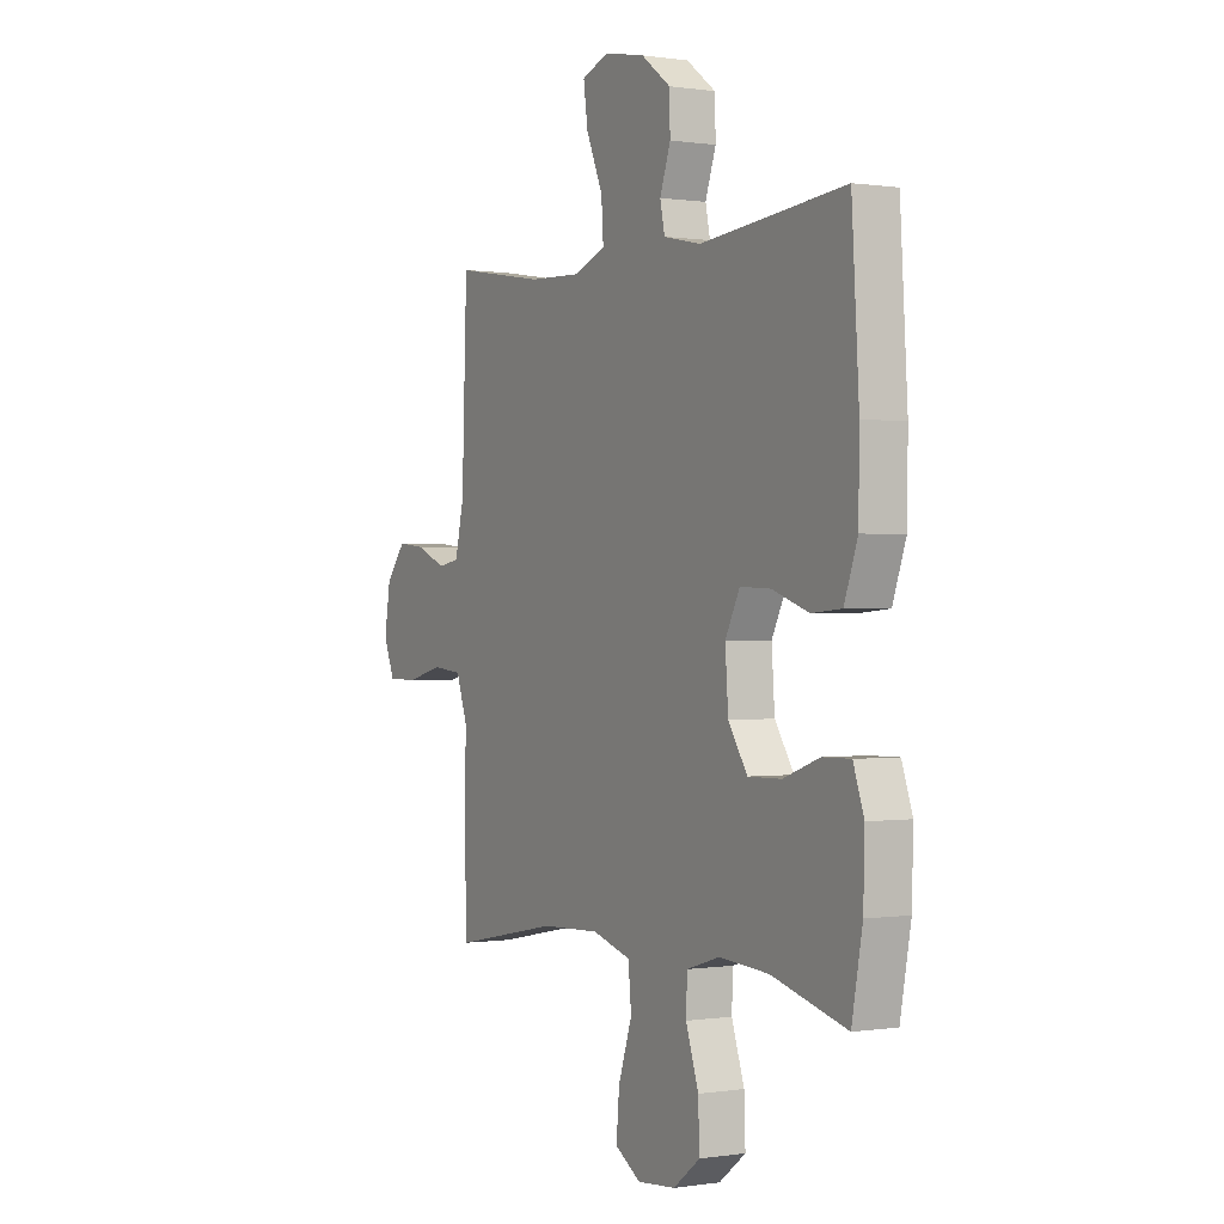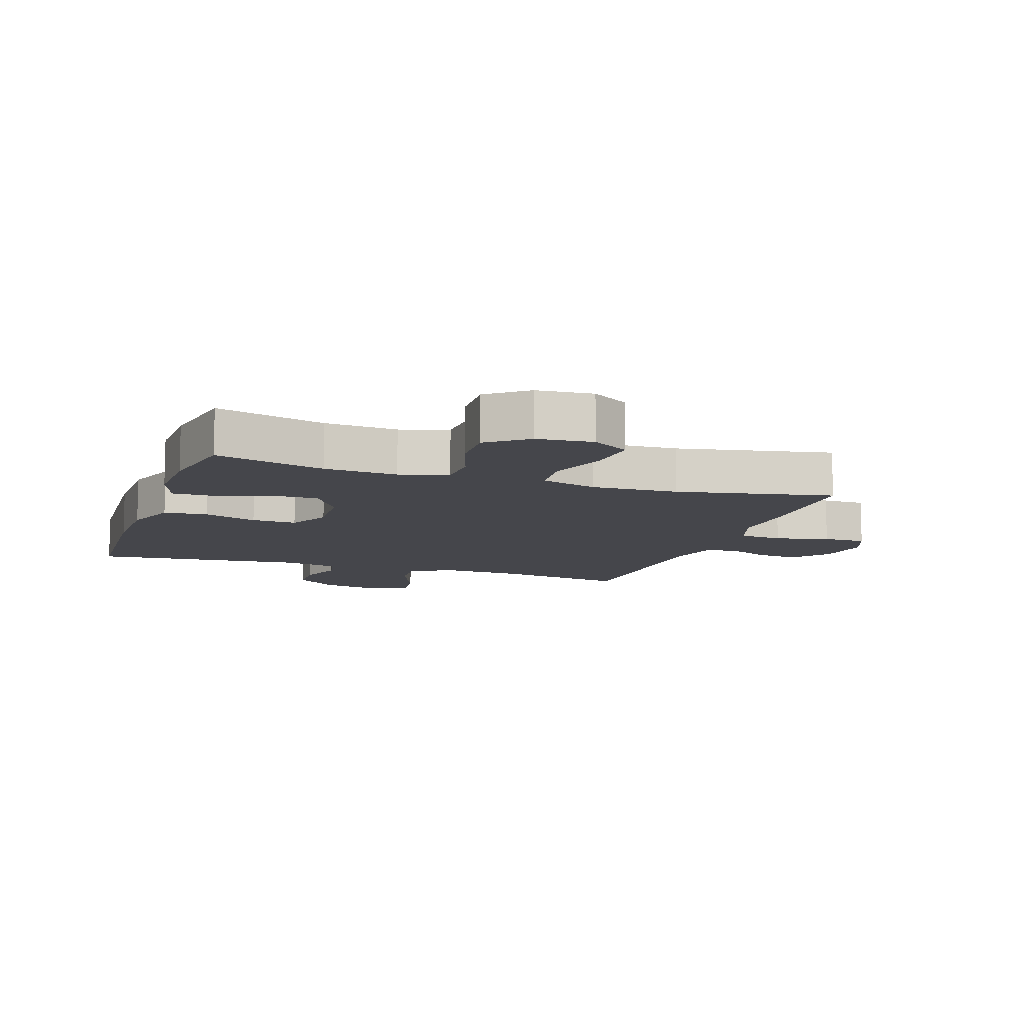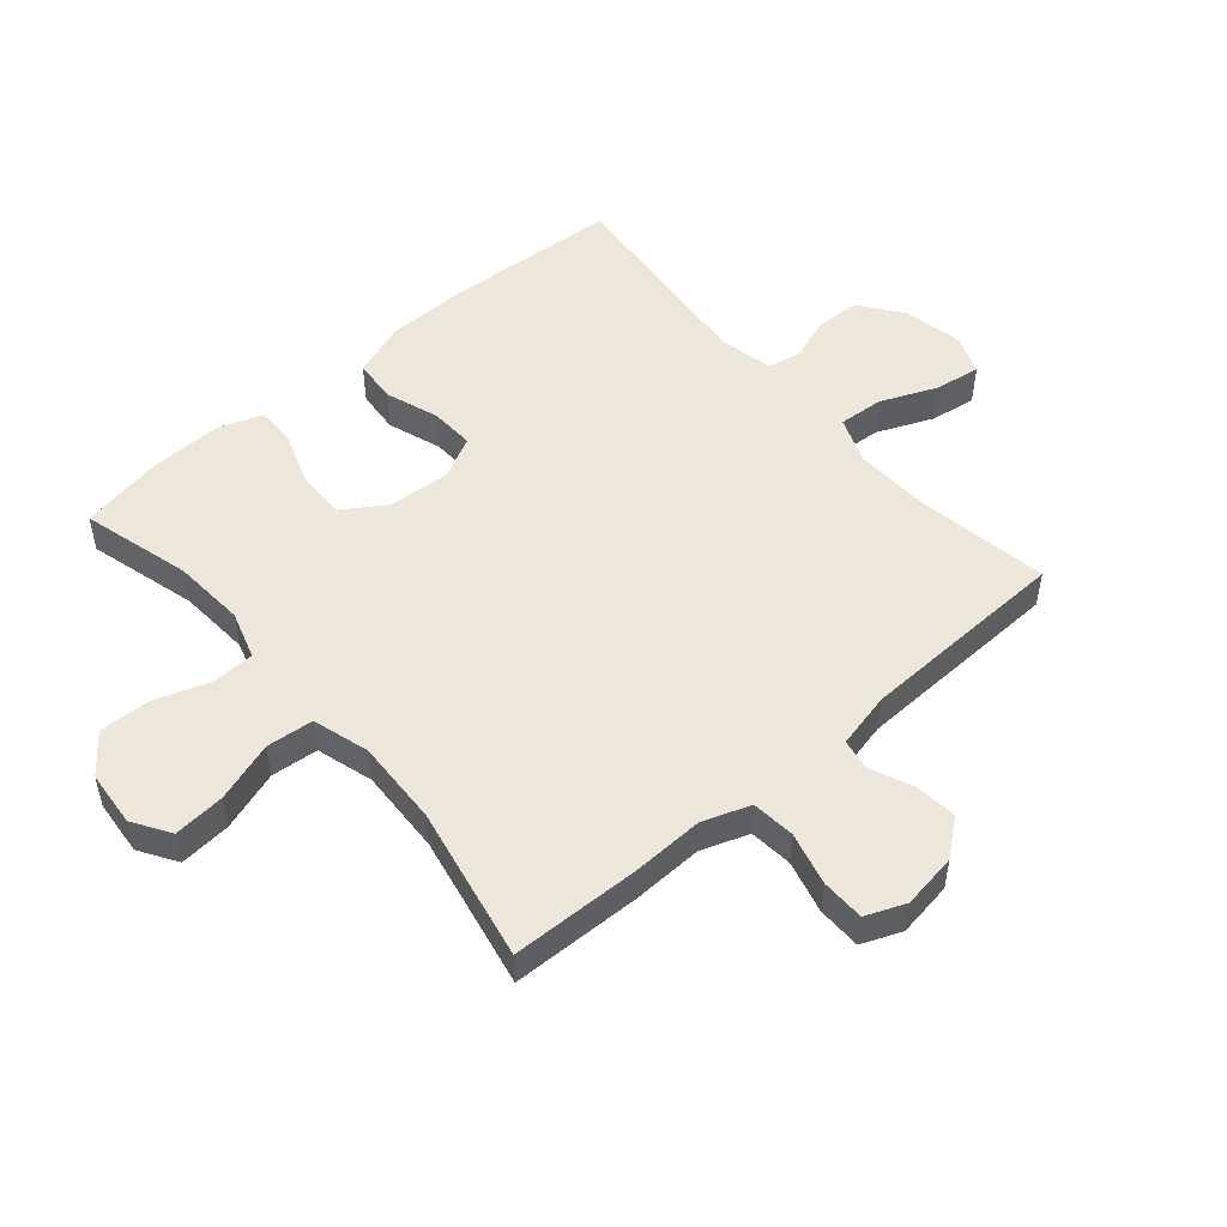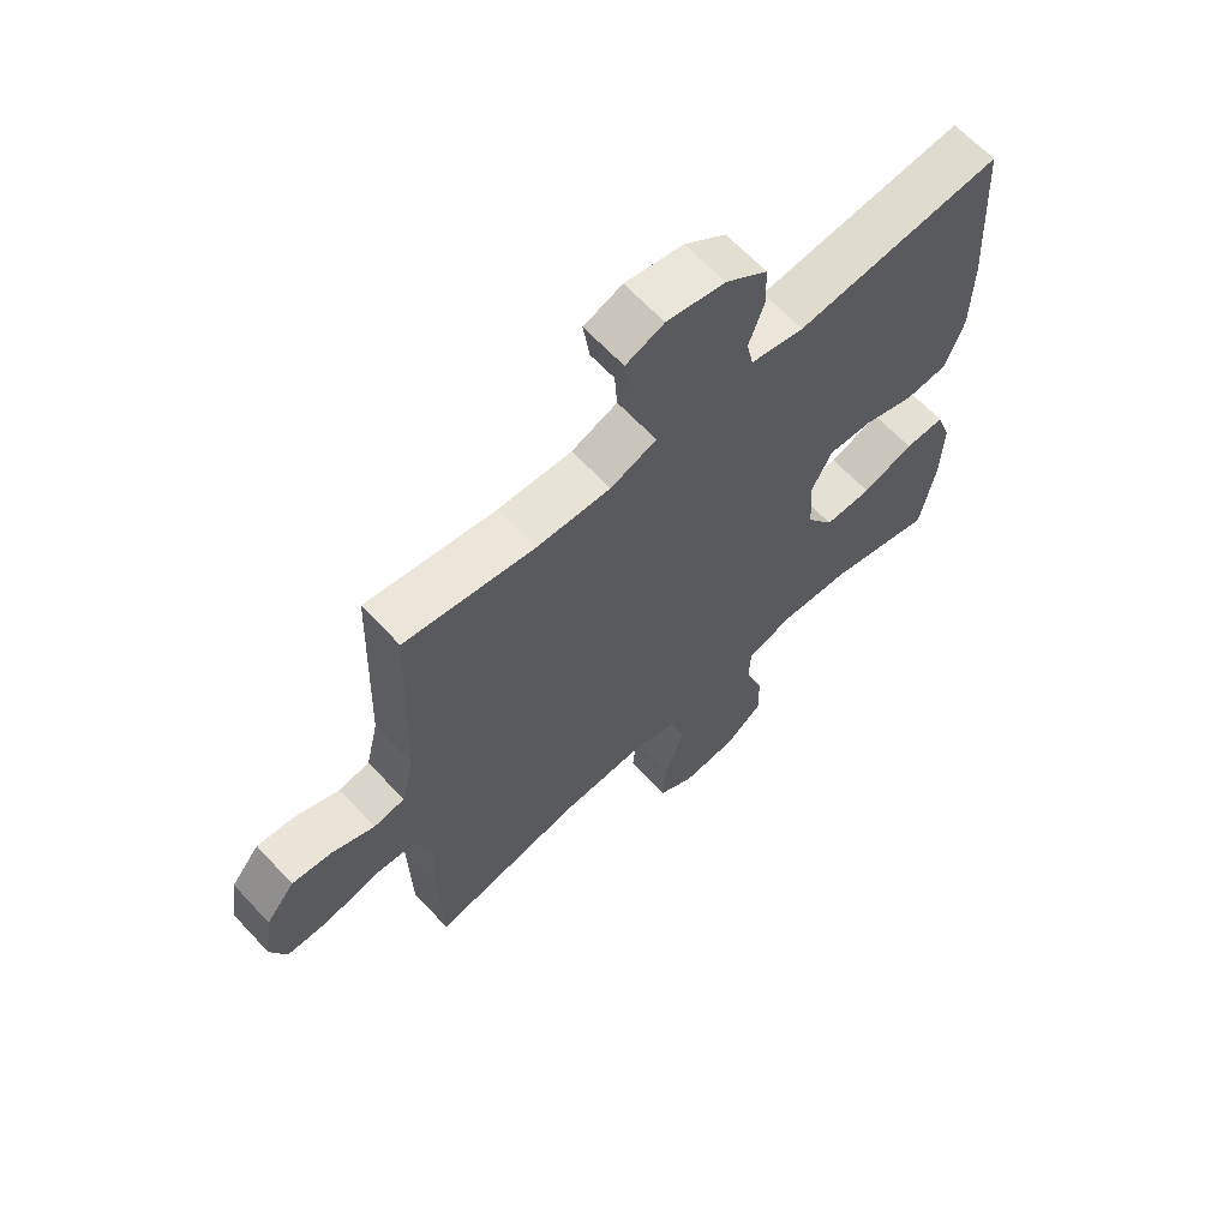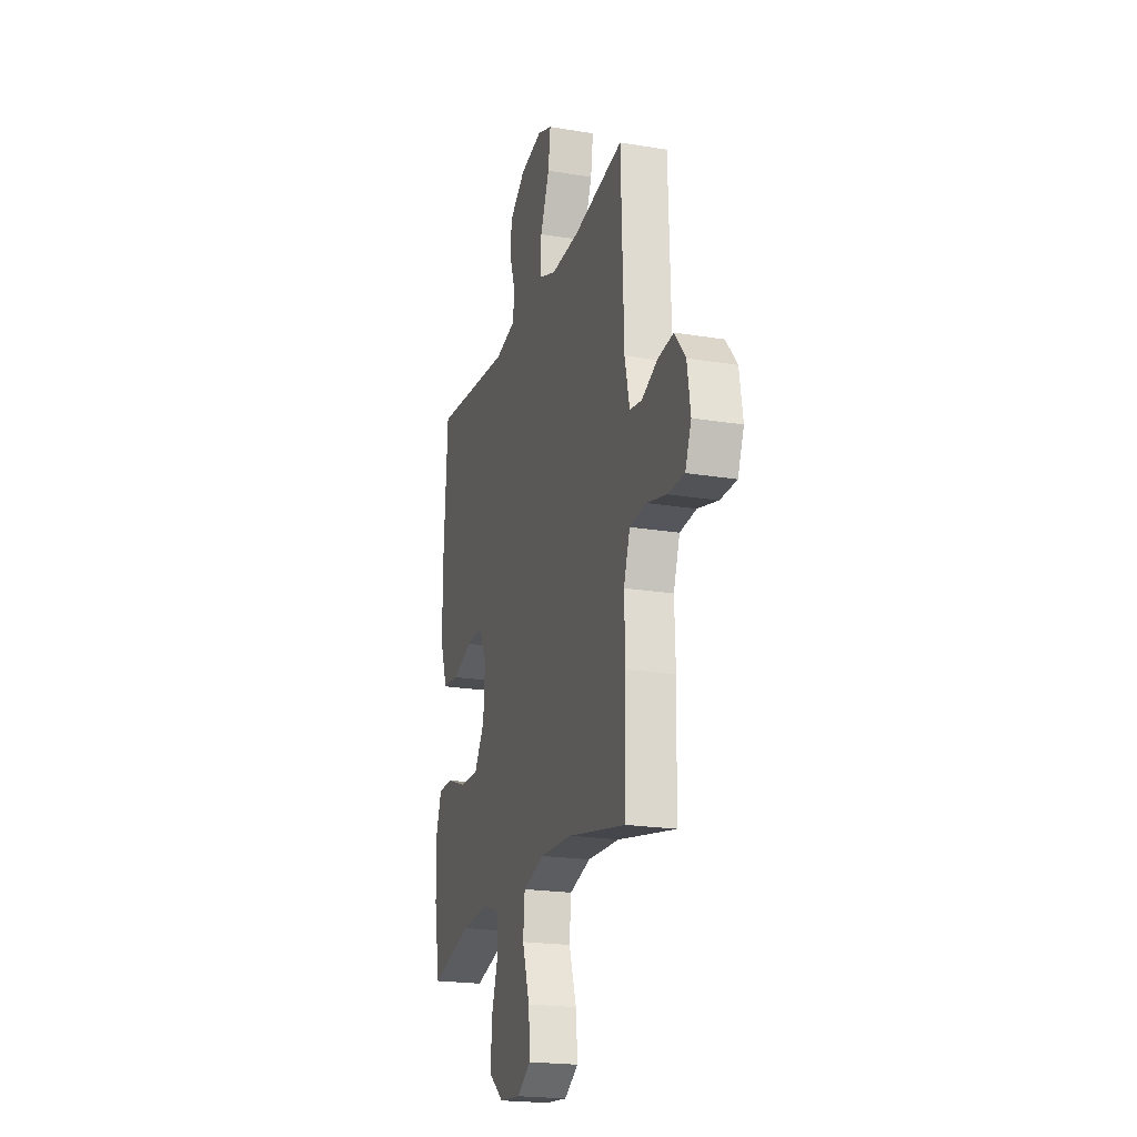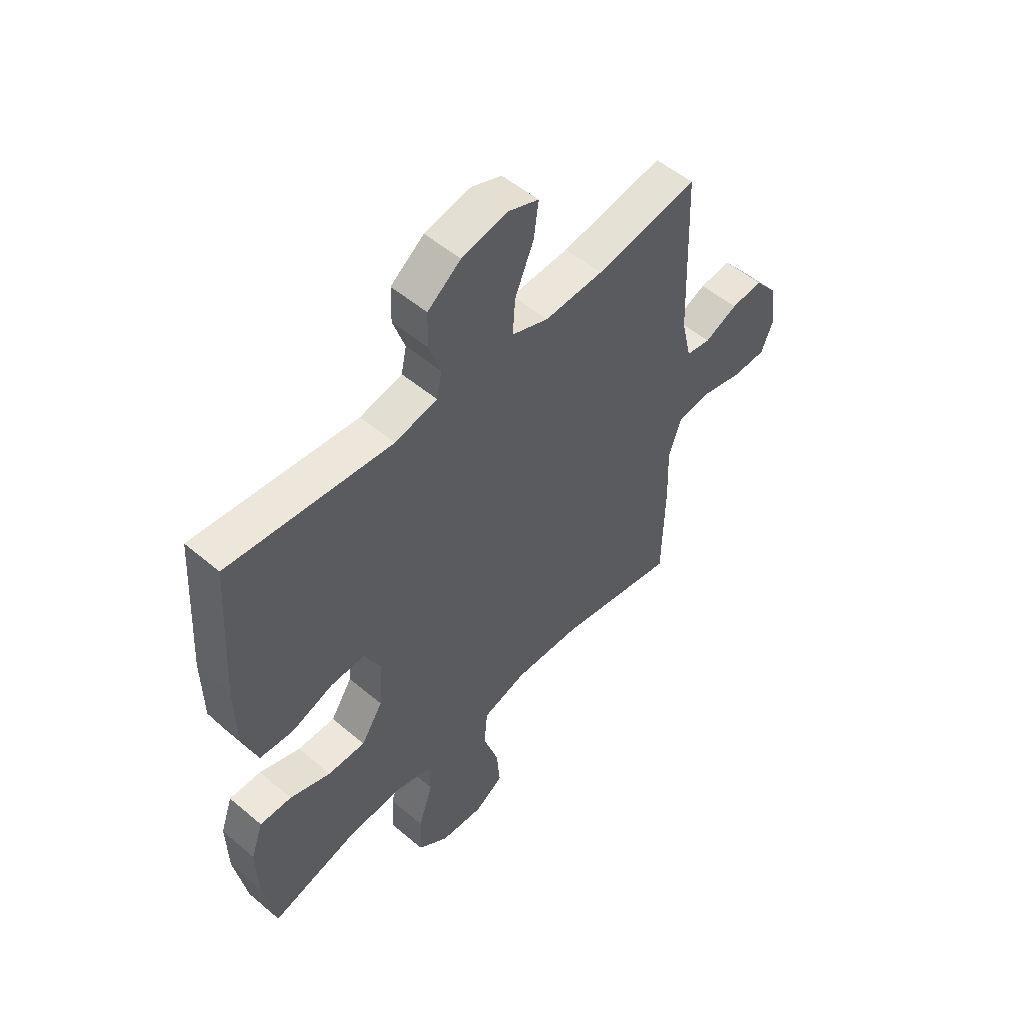
<metadata>
{"format":"obj","ext":"obj","renderer":"f3d","projection":"perspective","resolution":1024,"background":"white","views":[{"elev":0.2,"azim":60.1,"up":"+Z"},{"elev":-10.1,"azim":161.2,"up":"+Y"},{"elev":50.9,"azim":-130.6,"up":"+Y"},{"elev":64.6,"azim":-42.9,"up":"+Z"},{"elev":-20.9,"azim":-106.6,"up":"+Z"},{"elev":52.7,"azim":132.2,"up":"+Z"}]}
</metadata>
<code>
v -0.5 0.07 0.5
v -0.287 0.07 0.465
v -0.165 0.07 0.46
v -0.089 0.07 0.489
v -0.094 0.07 0.562
v -0.133 0.07 0.654
v -0.143 0.07 0.727
v -0.08 0.07 0.751
v 0.016 0.07 0.732
v 0.085 0.07 0.68
v 0.087 0.07 0.609
v 0.062 0.07 0.537
v 0.073 0.07 0.485
v 0.161 0.07 0.466
v 0.5 0.07 0.5
v 0.517 0.07 0.221
v 0.515 0.07 0.087
v 0.484 0.07 -0.001
v 0.414 0.07 -0.007
v 0.328 0.07 0.023
v 0.256 0.07 0.026
v 0.222 0.07 -0.042
v 0.229 0.07 -0.142
v 0.274 0.07 -0.211
v 0.352 0.07 -0.21
v 0.437 0.07 -0.179
v 0.503 0.07 -0.178
v 0.528 0.07 -0.25
v 0.525 0.07 -0.364
v 0.5 0.07 -0.5
v 0.324 0.07 -0.452
v 0.207 0.07 -0.444
v 0.13 0.07 -0.468
v 0.127 0.07 -0.535
v 0.157 0.07 -0.625
v 0.16 0.07 -0.708
v 0.097 0.07 -0.757
v 0.007 0.07 -0.765
v -0.053 0.07 -0.727
v -0.046 0.07 -0.644
v -0.014 0.07 -0.547
v -0.021 0.07 -0.471
v -0.112 0.07 -0.444
v -0.25 0.07 -0.45
v -0.5 0.07 -0.5
v -0.505 0.07 -0.291
v -0.501 0.07 -0.176
v -0.528 0.07 -0.099
v -0.598 0.07 -0.092
v -0.684 0.07 -0.114
v -0.754 0.07 -0.113
v -0.78 0.07 -0.049
v -0.766 0.07 0.04
v -0.719 0.07 0.098
v -0.653 0.07 0.091
v -0.584 0.07 0.061
v -0.533 0.07 0.07
v -0.512 0.07 0.16
v -0.5 0 0.5
v -0.287 0 0.465
v -0.165 0 0.46
v -0.089 0 0.489
v -0.094 0 0.562
v -0.133 0 0.654
v -0.143 0 0.727
v -0.08 0 0.751
v 0.016 0 0.732
v 0.085 0 0.68
v 0.087 0 0.609
v 0.062 0 0.537
v 0.073 0 0.485
v 0.161 0 0.466
v 0.5 0 0.5
v 0.517 0 0.221
v 0.515 0 0.087
v 0.484 0 -0.001
v 0.414 0 -0.007
v 0.328 0 0.023
v 0.256 0 0.026
v 0.222 0 -0.042
v 0.229 0 -0.142
v 0.274 0 -0.211
v 0.352 0 -0.21
v 0.437 0 -0.179
v 0.503 0 -0.178
v 0.528 0 -0.25
v 0.525 0 -0.364
v 0.5 0 -0.5
v 0.324 0 -0.452
v 0.207 0 -0.444
v 0.13 0 -0.468
v 0.127 0 -0.535
v 0.157 0 -0.625
v 0.16 0 -0.708
v 0.097 0 -0.757
v 0.007 0 -0.765
v -0.053 0 -0.727
v -0.046 0 -0.644
v -0.014 0 -0.547
v -0.021 0 -0.471
v -0.112 0 -0.444
v -0.25 0 -0.45
v -0.5 0 -0.5
v -0.505 0 -0.291
v -0.501 0 -0.176
v -0.528 0 -0.099
v -0.598 0 -0.092
v -0.684 0 -0.114
v -0.754 0 -0.113
v -0.78 0 -0.049
v -0.766 0 0.04
v -0.719 0 0.098
v -0.653 0 0.091
v -0.584 0 0.061
v -0.533 0 0.07
v -0.512 0 0.16
f 53 54 55 56
f 51 52 53 56
f 49 50 51 56
f 48 49 56 57
f 47 48 57 58
f 44 45 46 47
f 43 44 47 58
f 38 39 40 41
f 38 41 42
f 37 38 42
f 34 35 36 37
f 33 34 37 42
f 32 33 42 43
f 28 29 30 31
f 28 31 32
f 25 26 27 28
f 24 25 28 32
f 23 24 32 43
f 17 18 19 20
f 17 20 21
f 14 15 16 17
f 13 14 17 21
f 9 10 11 12
f 9 12 13
f 8 9 13
f 5 6 7 8
f 4 5 8 13
f 3 4 13 21
f 43 58 1 2
f 22 23 43 2
f 2 3 21 22
f 114 113 112 111
f 114 111 110 109
f 114 109 108 107
f 115 114 107 106
f 116 115 106 105
f 105 104 103 102
f 116 105 102 101
f 99 98 97 96
f 100 99 96
f 100 96 95
f 95 94 93 92
f 100 95 92 91
f 101 100 91 90
f 89 88 87 86
f 90 89 86
f 86 85 84 83
f 90 86 83 82
f 101 90 82 81
f 78 77 76 75
f 79 78 75
f 75 74 73 72
f 79 75 72 71
f 70 69 68 67
f 71 70 67
f 71 67 66
f 66 65 64 63
f 71 66 63 62
f 79 71 62 61
f 60 59 116 101
f 60 101 81 80
f 80 79 61 60
f 1 59 60 2
f 2 60 61 3
f 3 61 62 4
f 4 62 63 5
f 5 63 64 6
f 6 64 65 7
f 7 65 66 8
f 8 66 67 9
f 9 67 68 10
f 10 68 69 11
f 11 69 70 12
f 12 70 71 13
f 13 71 72 14
f 14 72 73 15
f 15 73 74 16
f 16 74 75 17
f 17 75 76 18
f 18 76 77 19
f 19 77 78 20
f 20 78 79 21
f 21 79 80 22
f 22 80 81 23
f 23 81 82 24
f 24 82 83 25
f 25 83 84 26
f 26 84 85 27
f 27 85 86 28
f 28 86 87 29
f 29 87 88 30
f 30 88 89 31
f 31 89 90 32
f 32 90 91 33
f 33 91 92 34
f 34 92 93 35
f 35 93 94 36
f 36 94 95 37
f 37 95 96 38
f 38 96 97 39
f 39 97 98 40
f 40 98 99 41
f 41 99 100 42
f 42 100 101 43
f 43 101 102 44
f 44 102 103 45
f 45 103 104 46
f 46 104 105 47
f 47 105 106 48
f 48 106 107 49
f 49 107 108 50
f 50 108 109 51
f 51 109 110 52
f 52 110 111 53
f 53 111 112 54
f 54 112 113 55
f 55 113 114 56
f 56 114 115 57
f 57 115 116 58
f 58 116 59 1

</code>
